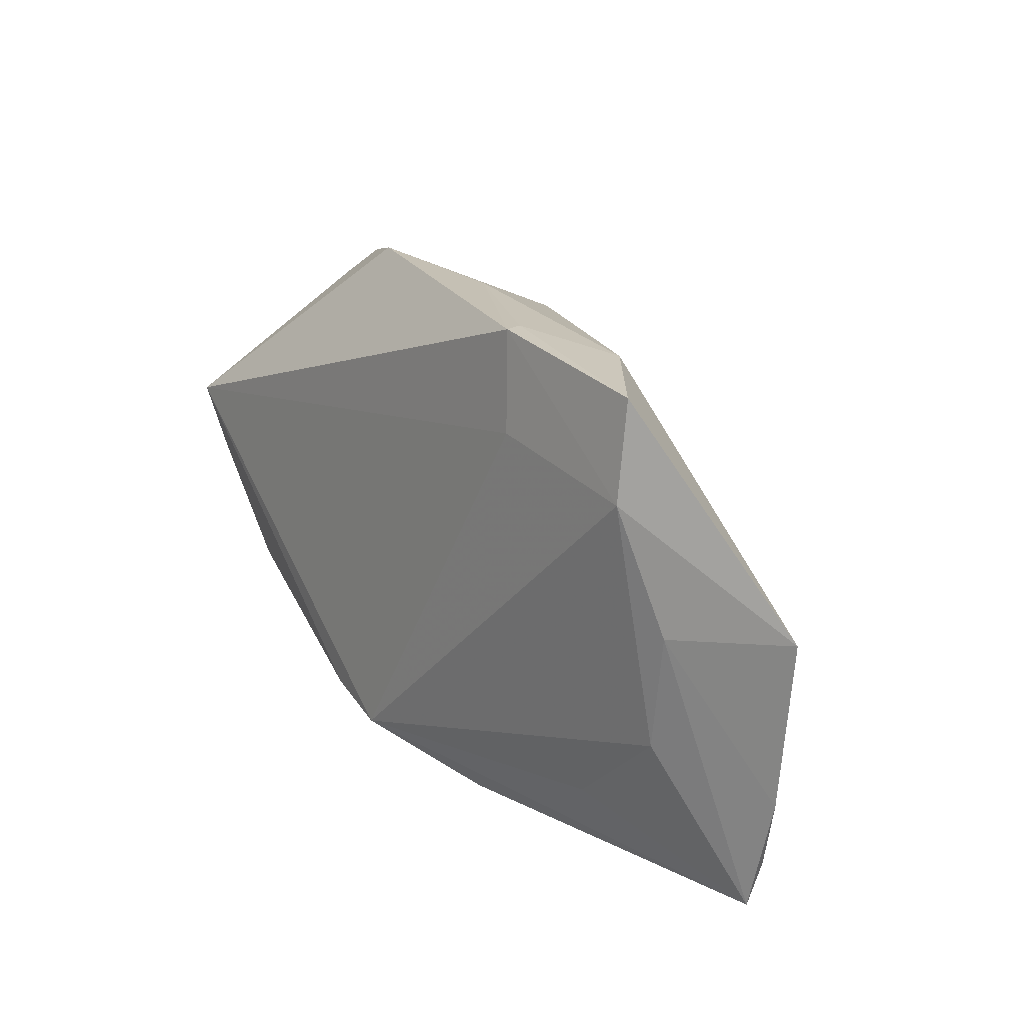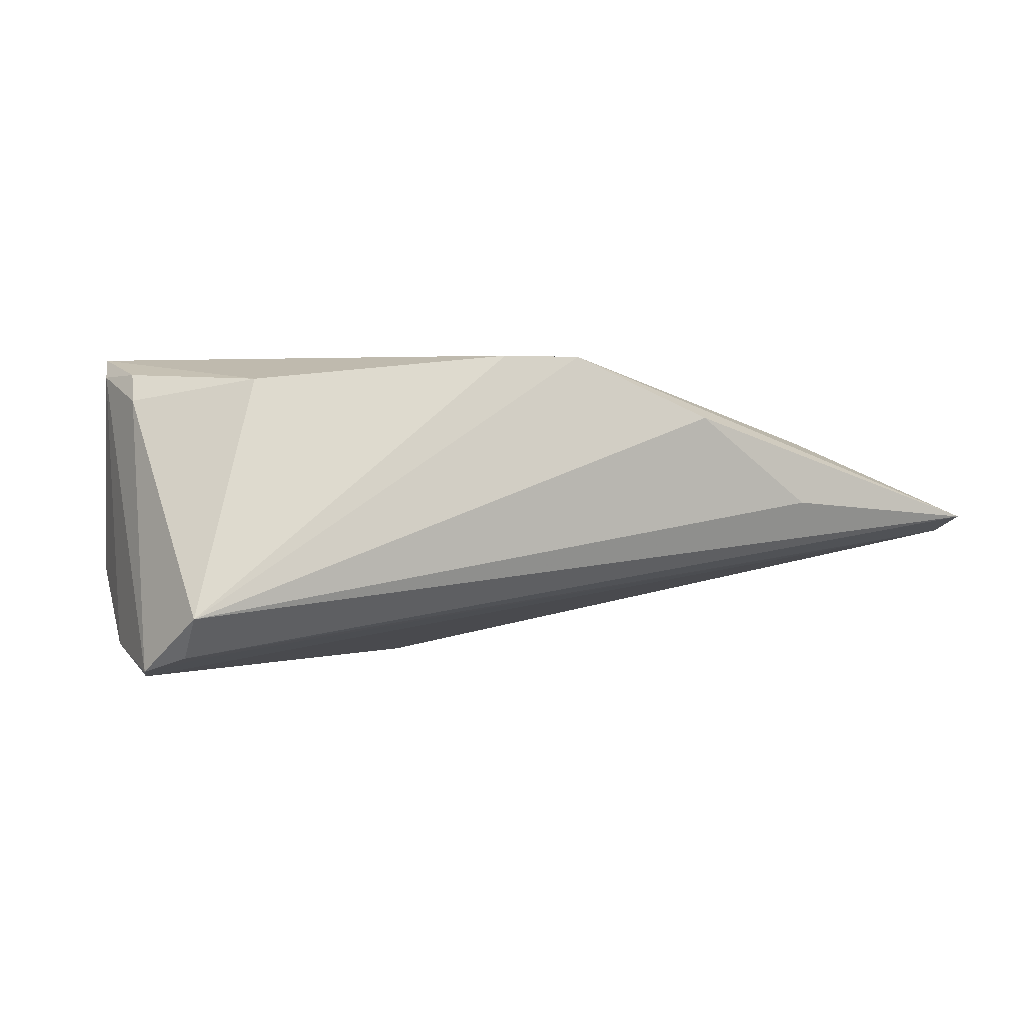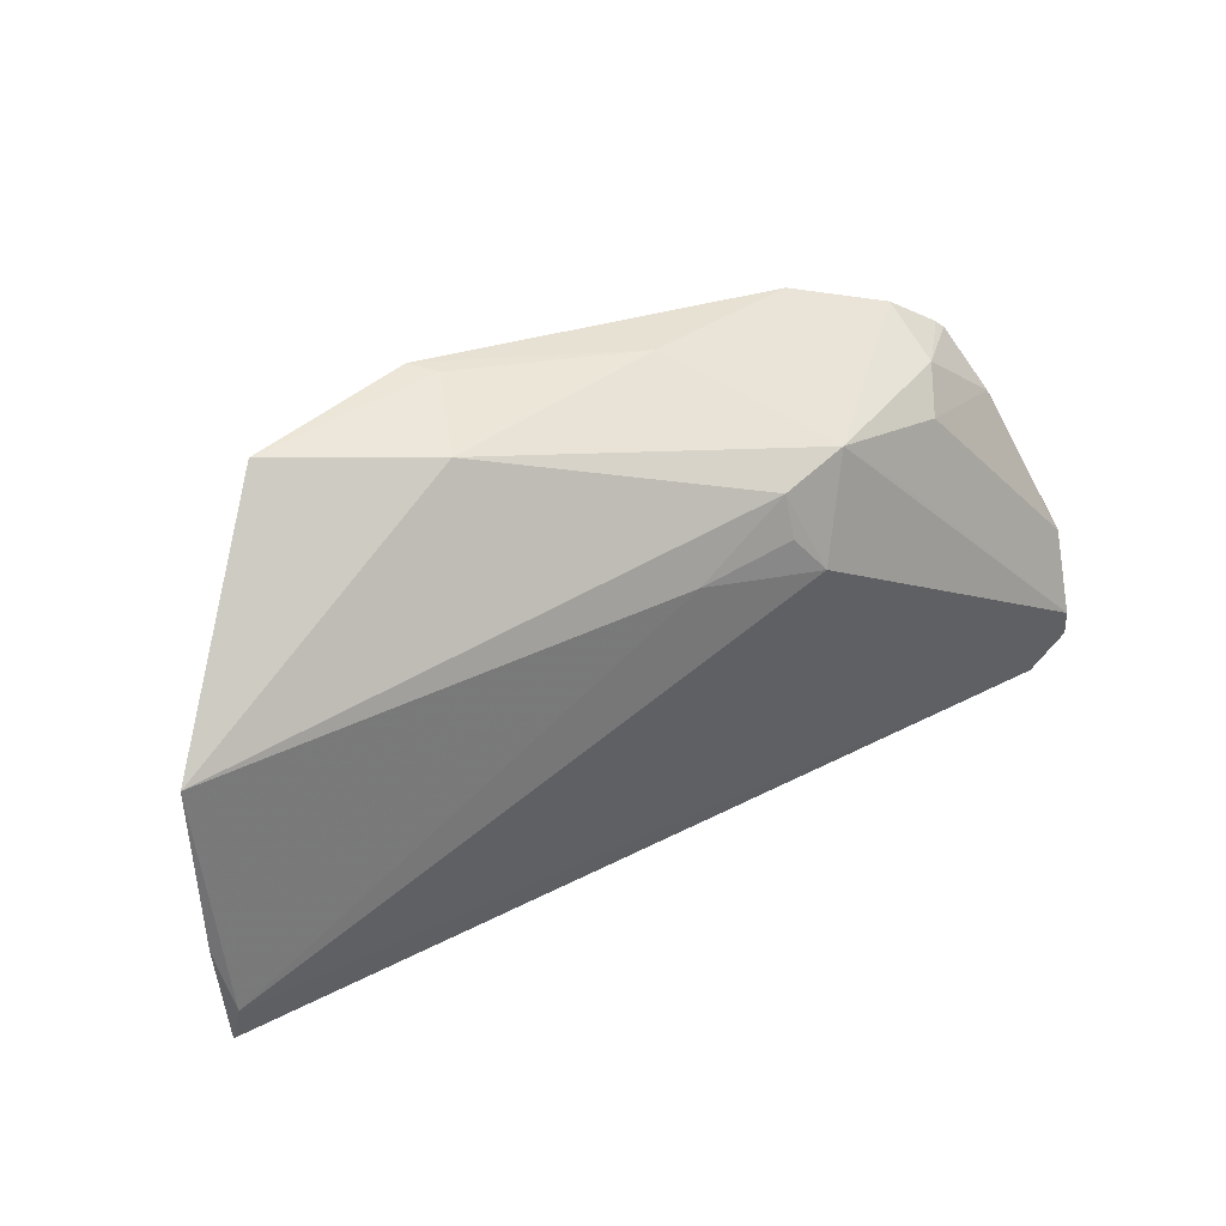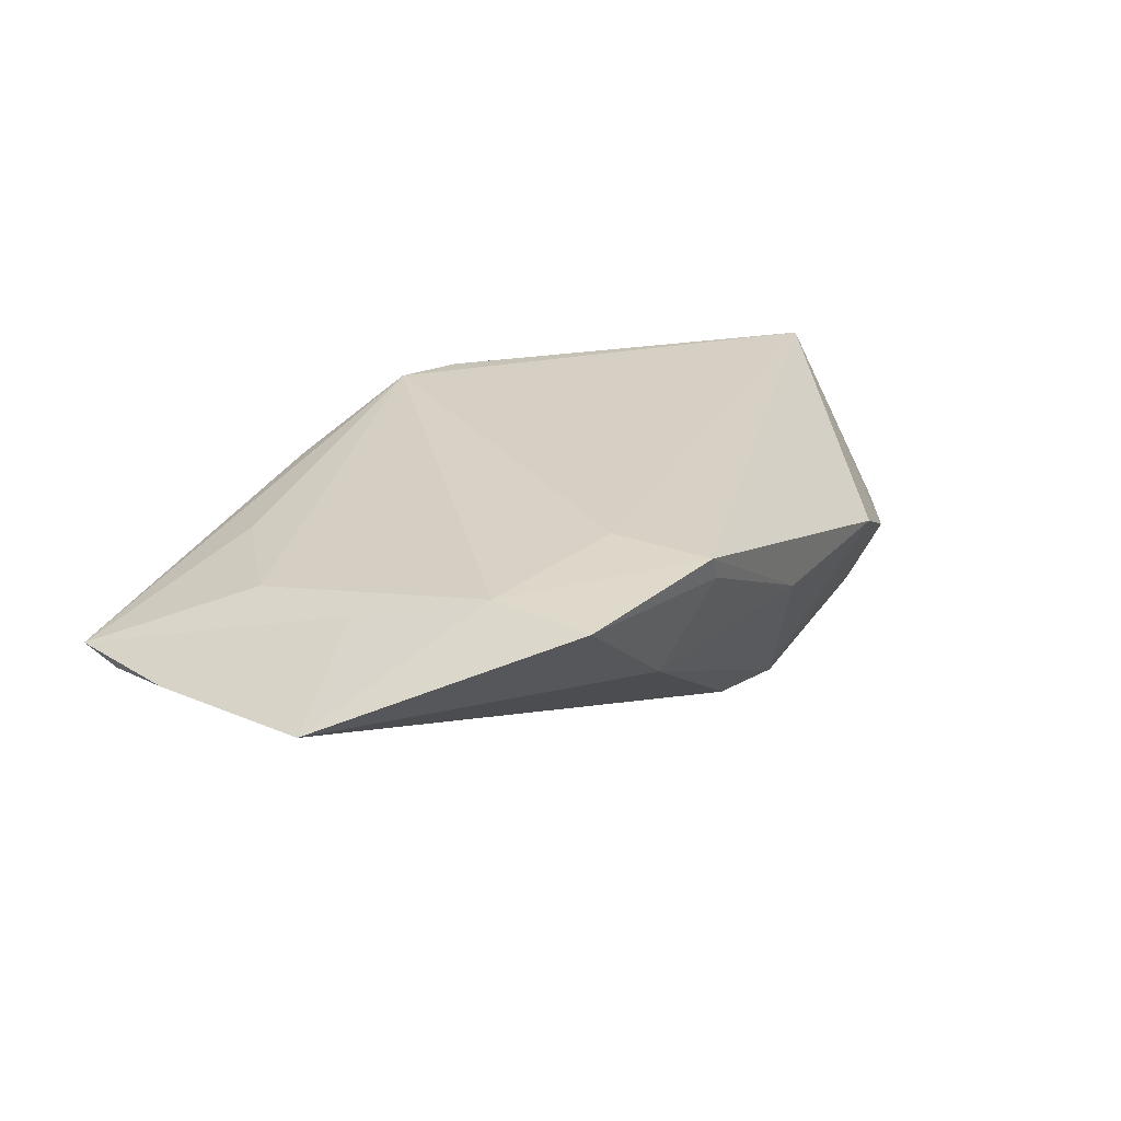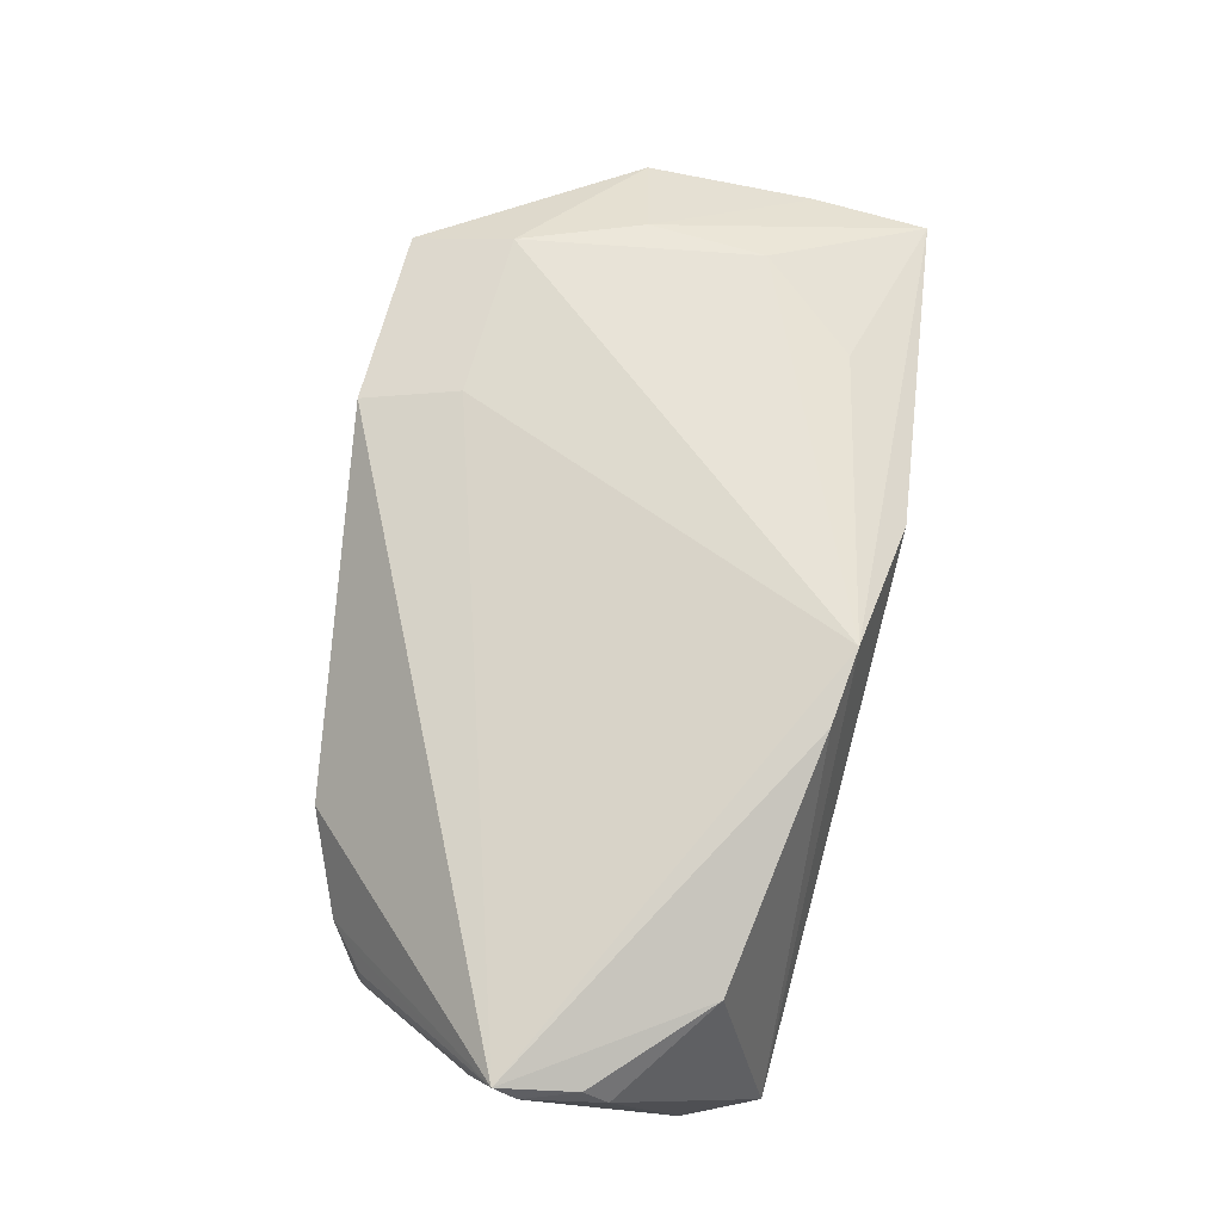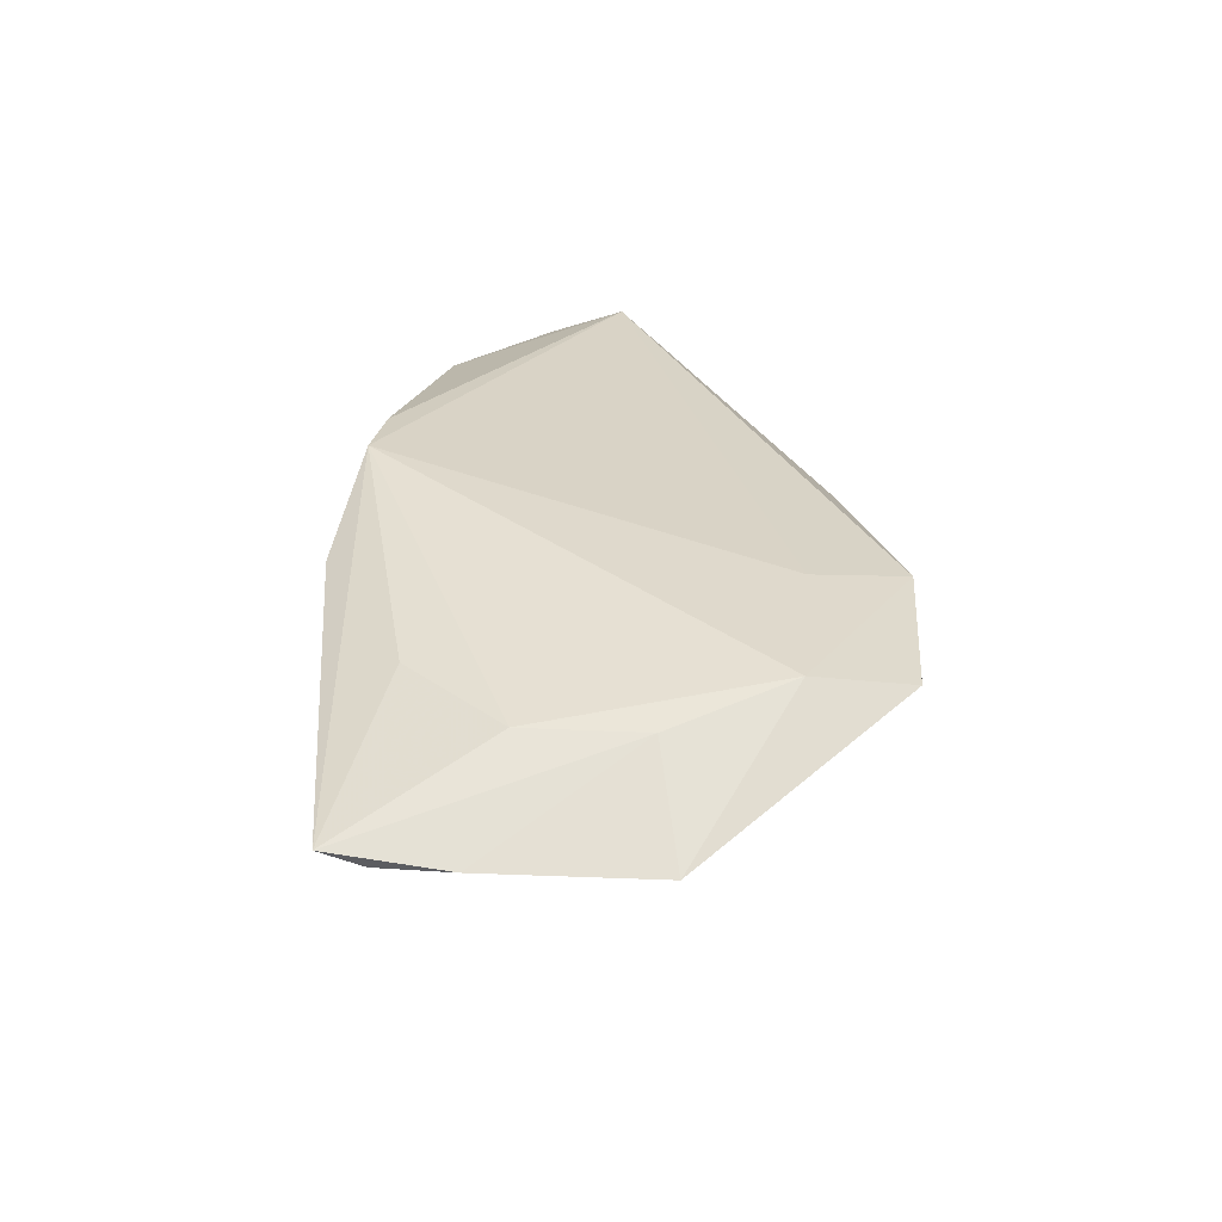
<metadata>
{"format":"obj","ext":"obj","renderer":"f3d","projection":"perspective","resolution":1024,"background":"white","views":[{"elev":22.5,"azim":59.1,"up":"+Y"},{"elev":0.4,"azim":-25.6,"up":"+Z"},{"elev":31.5,"azim":139.8,"up":"+Y"},{"elev":19.1,"azim":122.9,"up":"+Z"},{"elev":78.3,"azim":-81.8,"up":"+Z"},{"elev":24.2,"azim":86.9,"up":"+Z"}]}
</metadata>
<code>
v -0.03394 0.01753 -0.01357
v 0.0512 -0.03044 -0.0005598
v 0.05131 -0.02545 -0.00247
v -0.01286 -0.02499 0.0191
v -0.05331 -0.004771 0.01679
v -0.05401 -0.007613 0.01352
v 0.01555 0.03041 0.008277
v -0.01319 0.008767 -0.01869
v 0.05354 -0.01683 -0.001999
v 0.01758 0.03095 0.01112
v 0.05496 0.003455 -0.0026
v 0.02155 0.02678 -0.001534
v 0.001606 0.01078 -0.01545
v 0.01161 -0.03095 0.0118
v -0.04812 0.01454 -0.008615
v -0.04427 0.02157 0.0003058
v -0.05363 -0.01228 -0.0191
v -0.04441 0.02232 -0.003409
v -0.003977 -0.02688 0.0191
v 0.02602 -0.03095 0.001307
v -0.009251 0.01333 -0.0176
v -0.04769 -0.01912 -0.01648
v 0.0389 0.01669 0.01017
v -0.008848 0.01837 -0.01654
v -0.02577 0.01383 -0.01646
v 0.01969 0.01935 0.01253
v -0.01747 0.02064 -0.01597
v 0.03803 0.02834 0.008433
v 0.0422 -0.01199 0.007081
v -0.05496 0.00168 0.01681
v 0.03102 -0.02268 0.008892
v -0.03757 0.02159 -0.009245
v 0.044 0.002061 0.007034
v -0.02696 0.02917 0.003018
v -0.03887 0.02563 -0.001354
v -0.05419 0.00437 0.0191
v -0.05347 0.008438 -0.00676
v -0.05441 -0.002813 -0.01585
v -0.05128 -0.02057 -0.01647
v -0.05474 -0.01587 -0.01823
v -0.04532 0.02156 -0.003874
v -0.04208 -0.01777 0.01592
v -0.05142 -0.02474 -0.01174
v -0.006159 0.02902 0.0005012
v -0.04292 0.02123 0.002093
f 43 42 6
f 9 3 11
f 2 3 9
f 8 3 17
f 29 23 19
f 28 23 11
f 2 43 39
f 39 3 2
f 2 19 14
f 19 43 14
f 40 43 6
f 40 39 43
f 13 24 11
f 11 3 13
f 3 8 13
f 38 1 17
f 17 40 38
f 27 8 17
f 24 8 27
f 31 19 2
f 2 29 31
f 31 29 19
f 2 9 33
f 33 29 2
f 33 9 11
f 11 23 33
f 23 29 33
f 36 45 16
f 16 41 36
f 36 41 37
f 20 43 2
f 2 14 20
f 20 14 43
f 3 39 22
f 39 40 22
f 17 3 22
f 22 40 17
f 21 8 24
f 24 13 21
f 21 13 8
f 17 1 25
f 25 27 17
f 1 27 25
f 44 27 34
f 1 38 15
f 15 38 37
f 37 41 15
f 16 45 35
f 34 27 35
f 35 36 34
f 45 36 35
f 27 44 12
f 12 28 11
f 24 27 12
f 11 24 12
f 6 42 5
f 42 36 5
f 19 36 4
f 4 36 42
f 4 43 19
f 42 43 4
f 19 23 26
f 26 36 19
f 37 38 30
f 30 36 37
f 30 38 40
f 30 40 6
f 6 5 30
f 30 5 36
f 1 15 32
f 32 15 41
f 32 27 1
f 32 35 27
f 18 41 16
f 16 35 18
f 18 32 41
f 35 32 18
f 23 28 10
f 10 26 23
f 36 26 10
f 10 44 34
f 34 36 10
f 28 12 7
f 7 10 28
f 7 12 44
f 44 10 7

</code>
